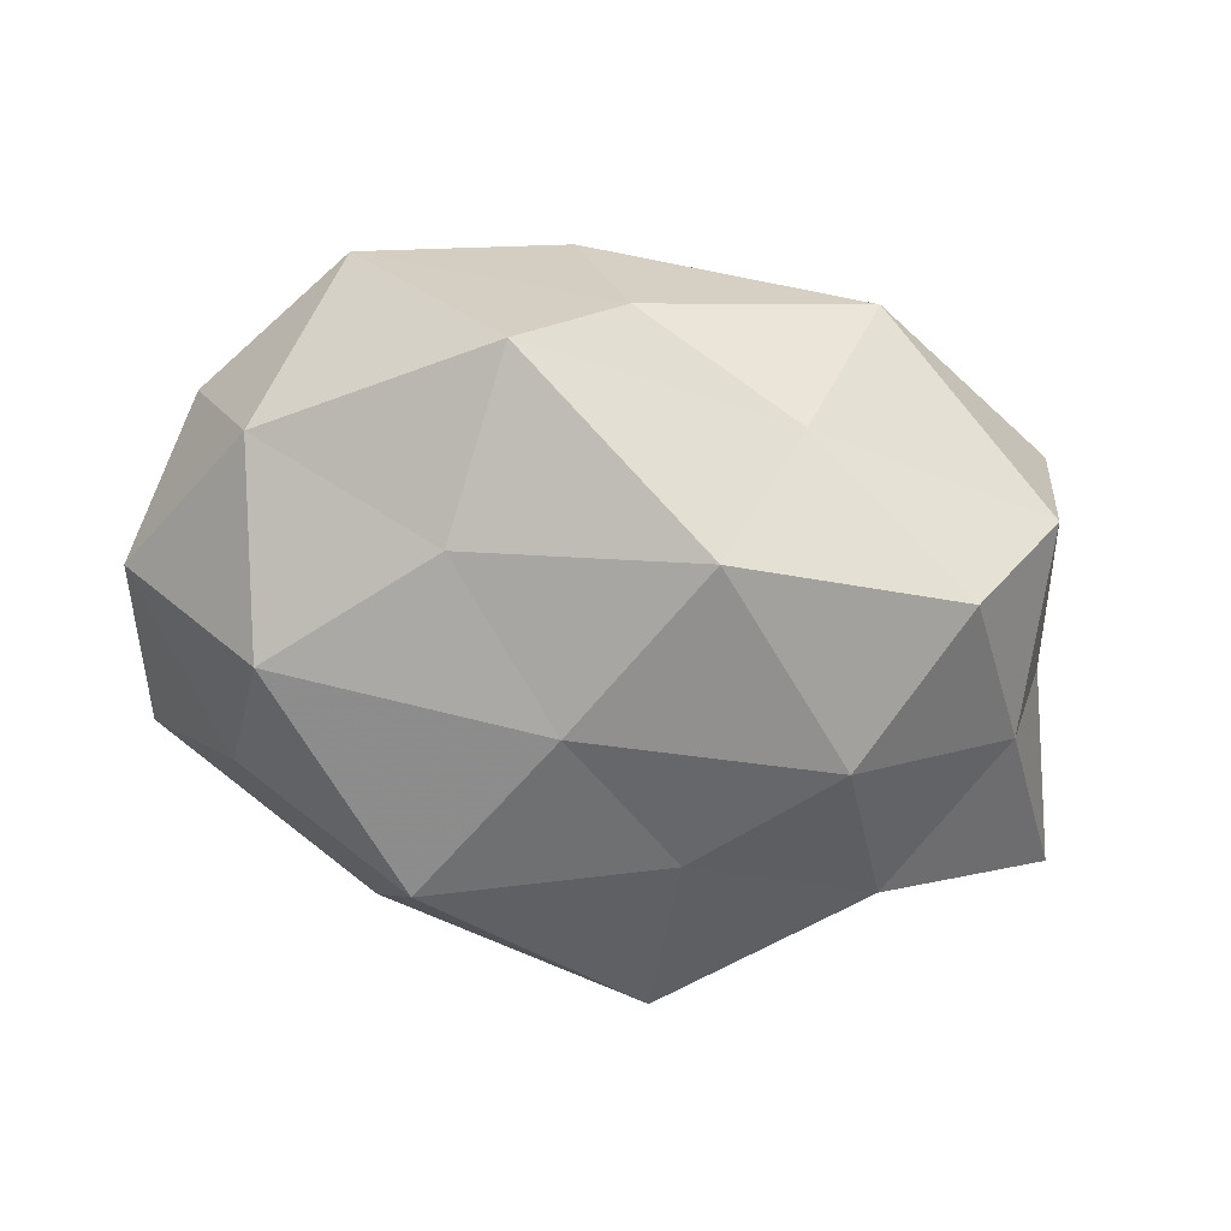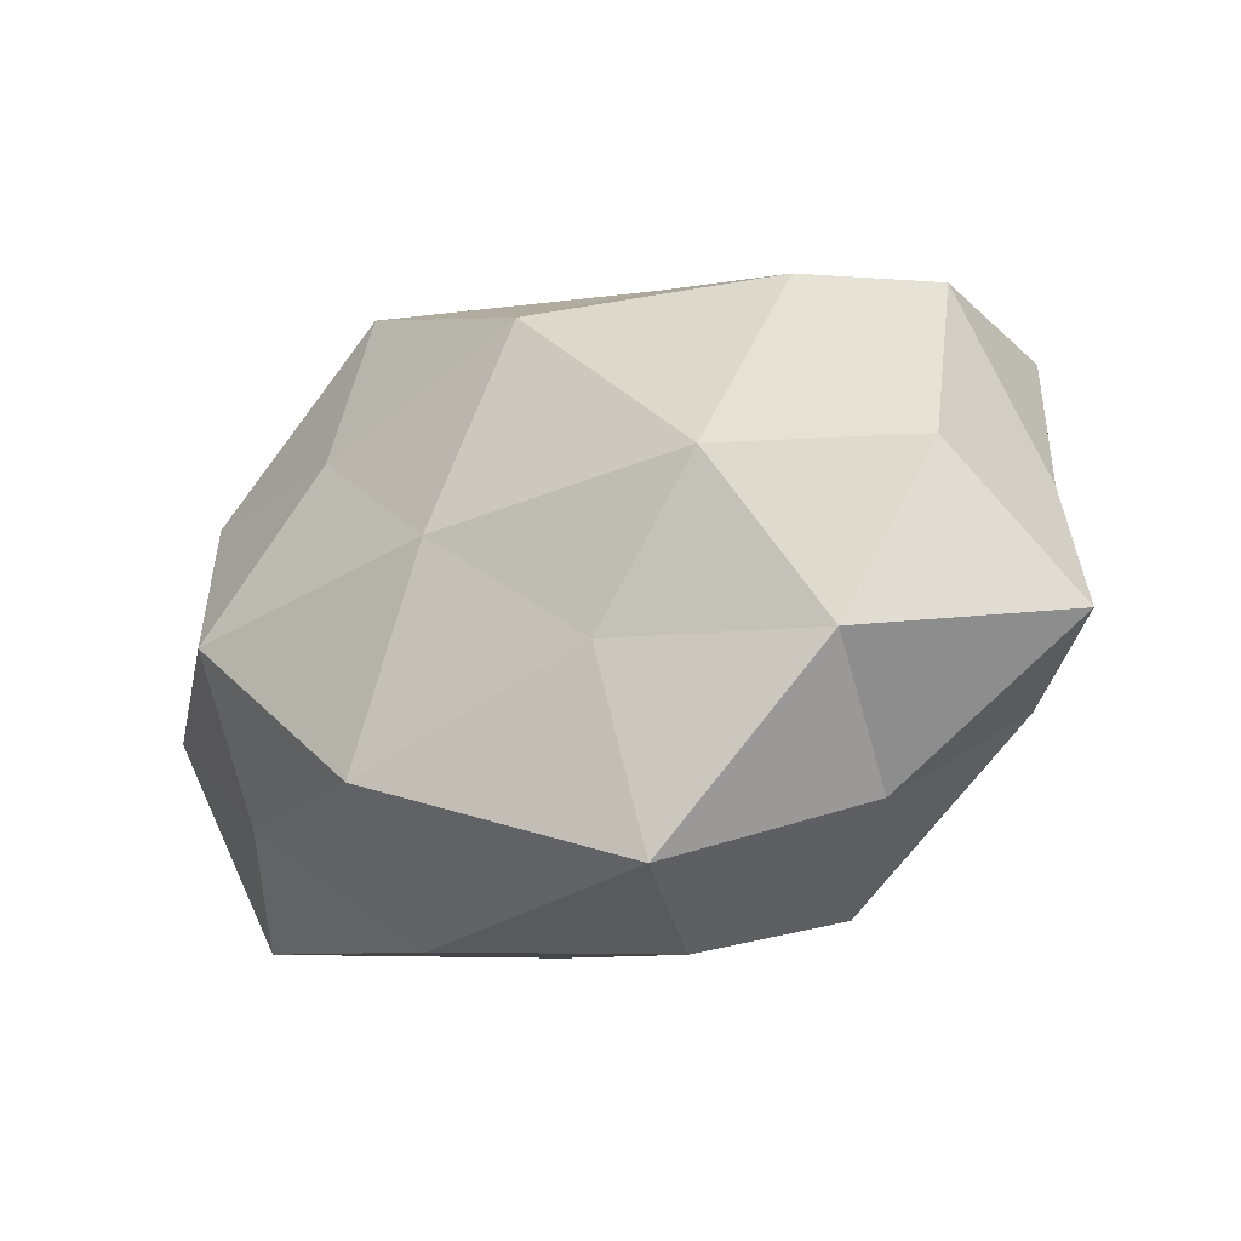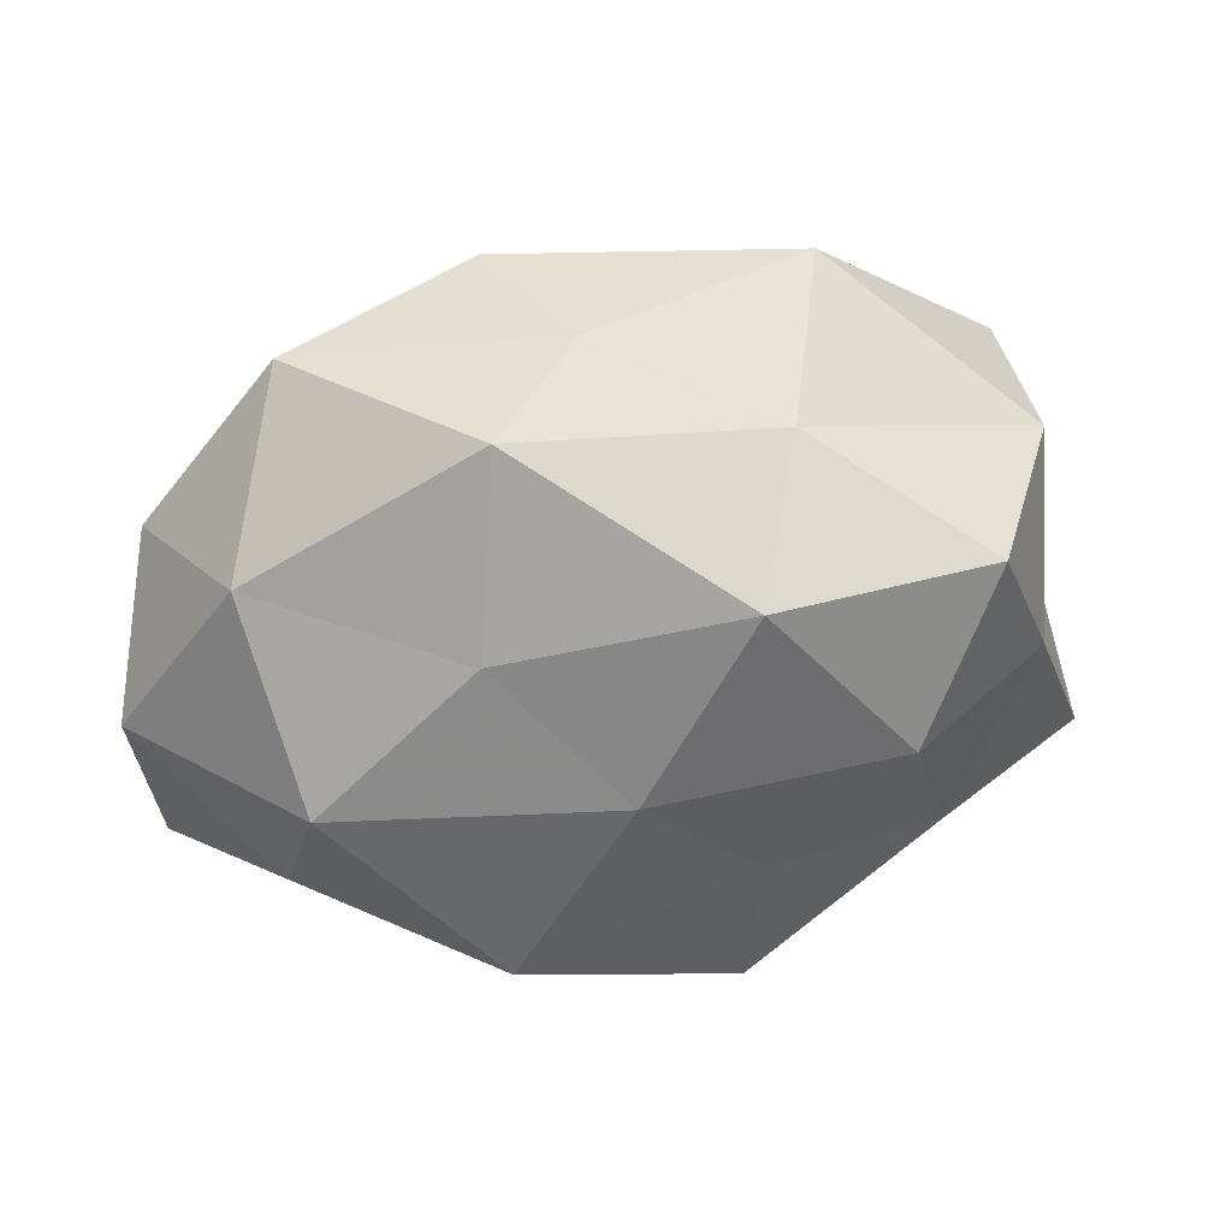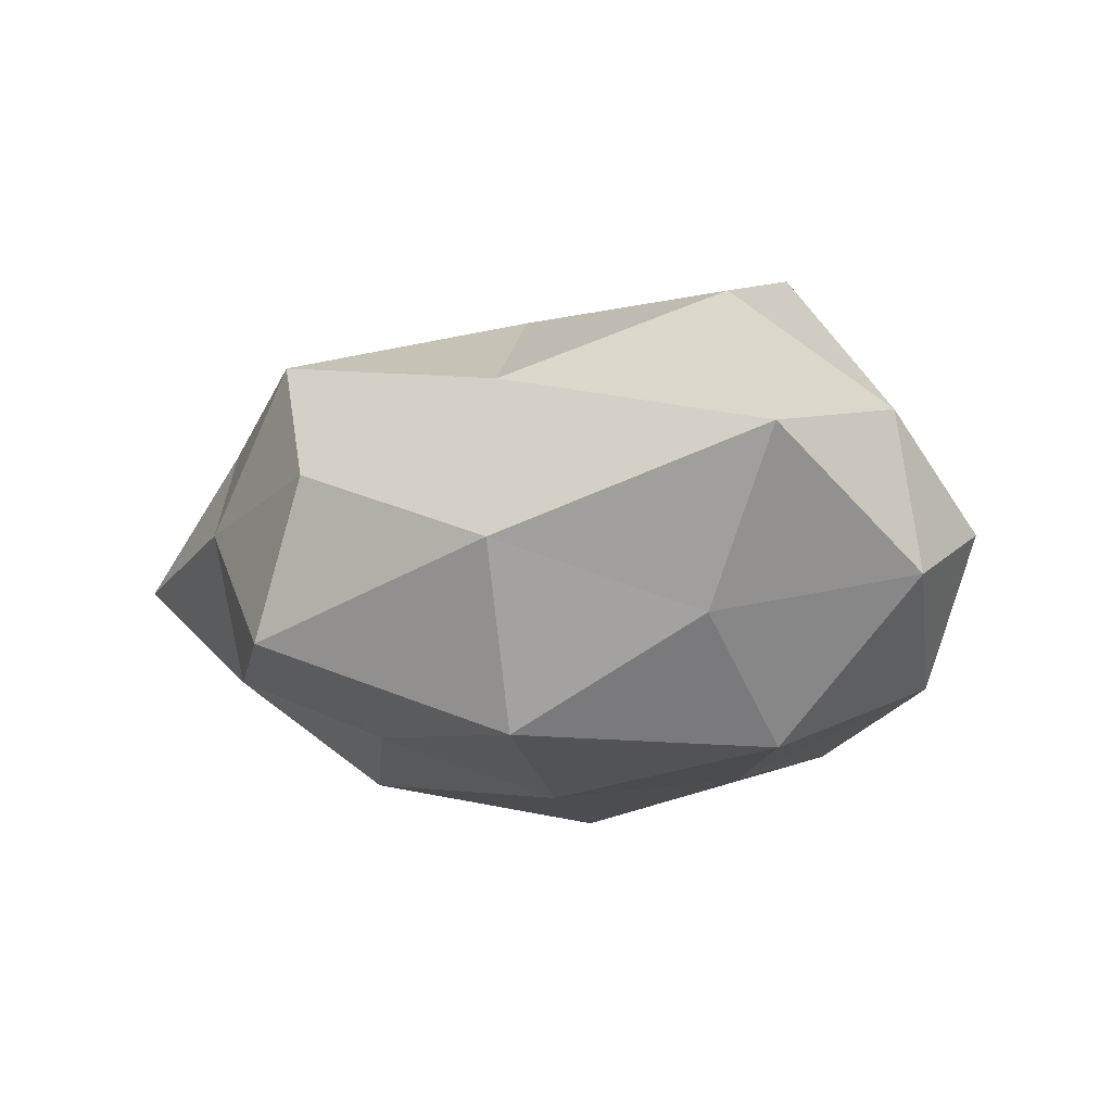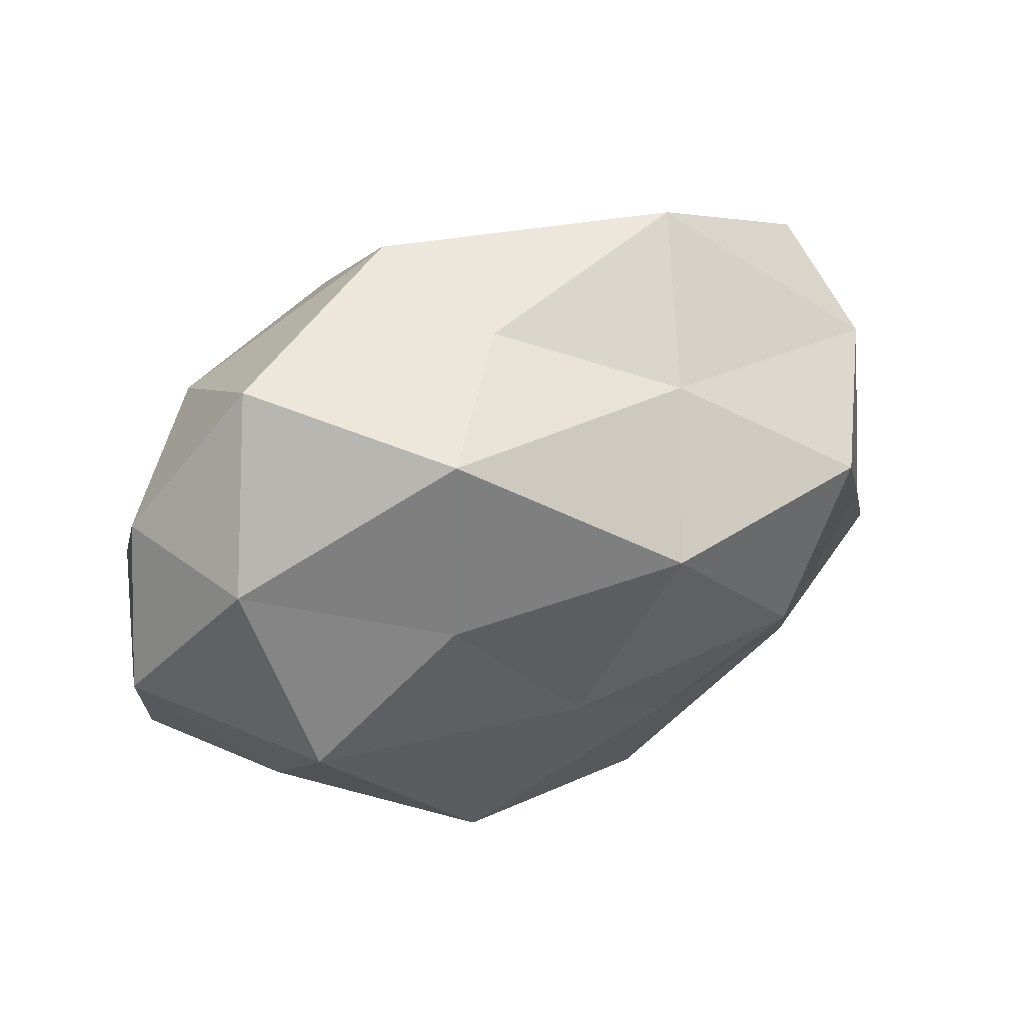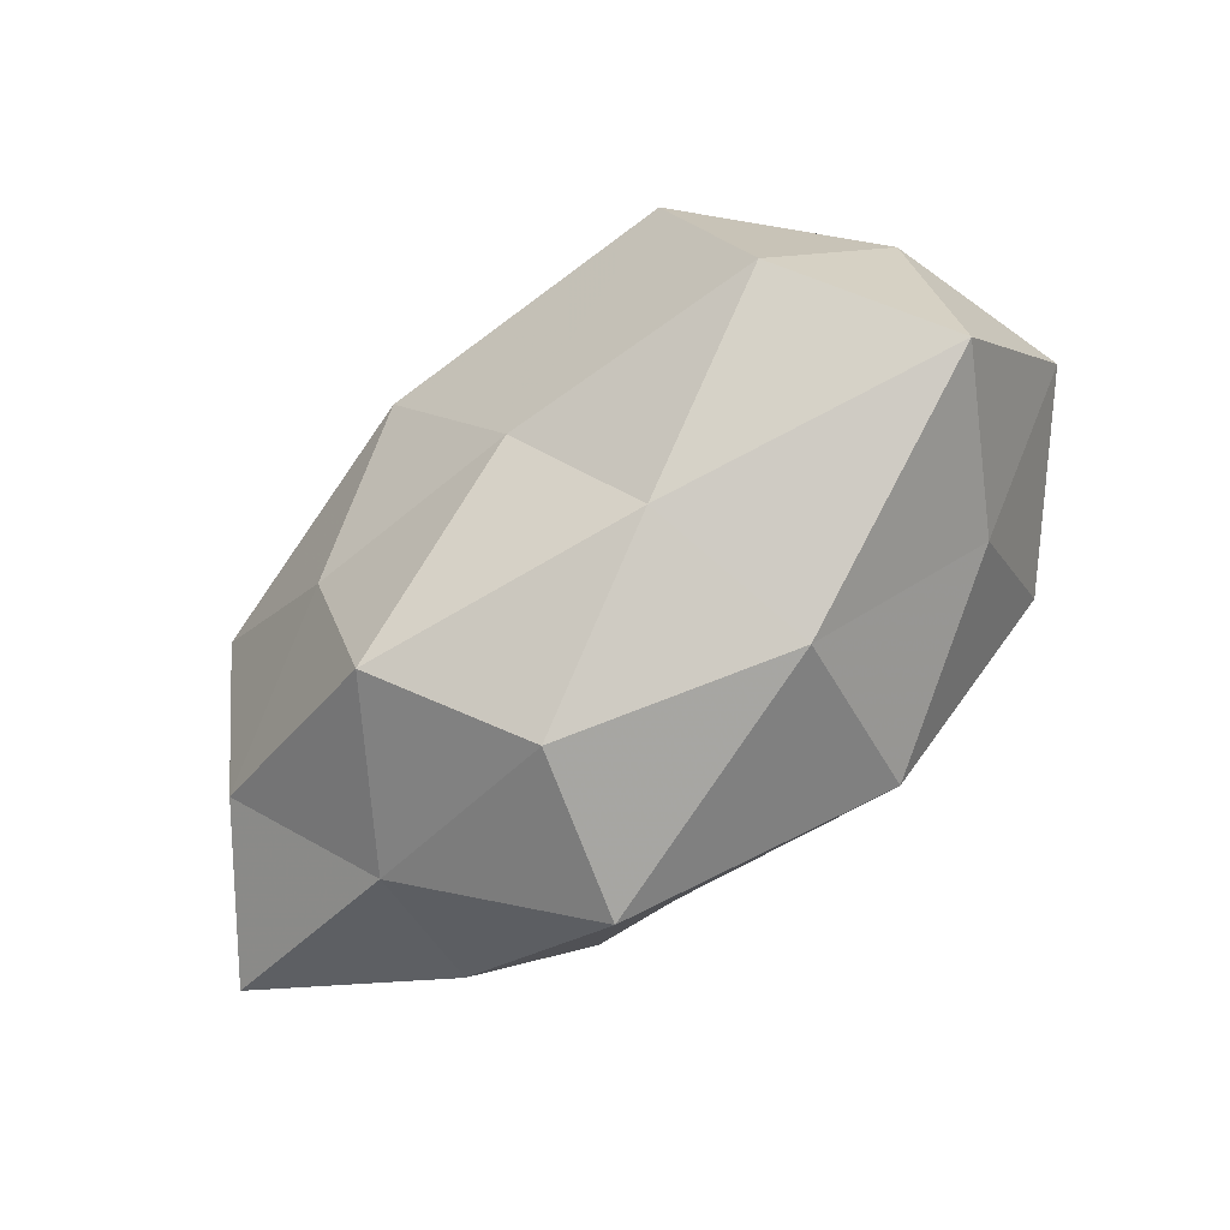
<metadata>
{"format":"obj","ext":"obj","renderer":"f3d","projection":"perspective","resolution":1024,"background":"white","views":[{"elev":-74.5,"azim":168.9,"up":"+Z"},{"elev":-34.1,"azim":-148.5,"up":"+Y"},{"elev":27.9,"azim":167.4,"up":"+Y"},{"elev":-9.0,"azim":39.8,"up":"+Z"},{"elev":42.1,"azim":156.1,"up":"+Y"},{"elev":-70.6,"azim":40.0,"up":"+Y"}]}
</metadata>
<code>
v -0.03417 0.0008278 0.003475
v 0.03244 0.01063 -0.0001955
v 0.00714 0.02551 0.007723
v -0.02817 -0.01184 0.01037
v -0.0254 0.002975 0.01614
v -0.02365 -0.0148 -0.01005
v -0.008527 -0.01358 -0.01544
v 0.0274 0.01093 -0.01191
v -0.003947 0.003606 0.02204
v 0.01003 -0.01916 -0.01649
v -0.0247 0.009596 -0.01636
v -0.03119 0.01418 -0.005182
v -0.02088 -0.02085 0.001418
v 0.008866 0.01561 0.01802
v 0.02027 0.002868 0.02083
v 0.02362 -0.004214 -0.01722
v 0.02411 0.01482 0.009713
v -0.01077 0.0164 0.01401
v -0.03195 0.01618 0.008624
v -0.01105 0.01844 -0.0108
v -0.01836 -0.003545 -0.01844
v -0.0044 -0.02701 0.00359
v 0.02471 -0.01441 -0.008153
v 0.03158 0.0003123 0.008263
v 0.02293 0.02328 -0.002978
v -0.008895 -0.02722 -0.009057
v 0.01212 0.006862 -0.01857
v -0.03106 -0.001513 -0.008871
v -0.006119 0.01024 -0.02159
v 0.03522 -0.002208 -0.004994
v 0.001914 -0.004311 -0.02025
v -0.01582 0.02625 0.001778
v -0.01381 -0.008171 0.01749
v 0.002503 0.02371 -0.00446
v 0.003778 -0.01003 0.01755
v 0.03247 -0.01686 0.004428
v 0.01059 0.02154 -0.01593
v -0.01168 -0.02177 0.01402
v 0.02468 -0.01154 0.01622
v 0.01279 -0.02498 -0.002747
v 0.009943 -0.02067 0.01012
v -0.03744 -0.01304 -0.001038
f 5 1 4
f 9 15 14
f 17 3 14
f 14 15 17
f 9 18 5
f 18 14 3
f 9 14 18
f 5 19 1
f 1 19 12
f 5 18 19
f 20 11 12
f 21 7 6
f 16 23 10
f 17 24 2
f 15 24 17
f 8 25 2
f 2 25 17
f 25 3 17
f 26 6 7
f 7 10 26
f 13 6 26
f 22 13 26
f 27 8 16
f 1 12 28
f 28 12 11
f 21 6 28
f 11 21 28
f 29 11 20
f 29 21 11
f 8 2 30
f 8 30 16
f 16 30 23
f 30 2 24
f 31 10 7
f 16 10 31
f 31 7 21
f 27 16 31
f 31 21 29
f 27 31 29
f 18 3 32
f 32 12 19
f 19 18 32
f 20 12 32
f 33 5 4
f 33 9 5
f 25 34 3
f 32 3 34
f 34 20 32
f 35 15 9
f 33 35 9
f 23 30 36
f 30 24 36
f 37 25 8
f 27 37 8
f 29 20 37
f 27 29 37
f 37 20 34
f 37 34 25
f 4 13 38
f 38 13 22
f 33 4 38
f 33 38 35
f 15 39 24
f 35 39 15
f 36 24 39
f 10 23 40
f 10 40 26
f 26 40 22
f 36 40 23
f 38 22 41
f 38 41 35
f 35 41 39
f 39 41 36
f 41 22 40
f 41 40 36
f 4 1 42
f 4 42 13
f 13 42 6
f 42 1 28
f 28 6 42

</code>
